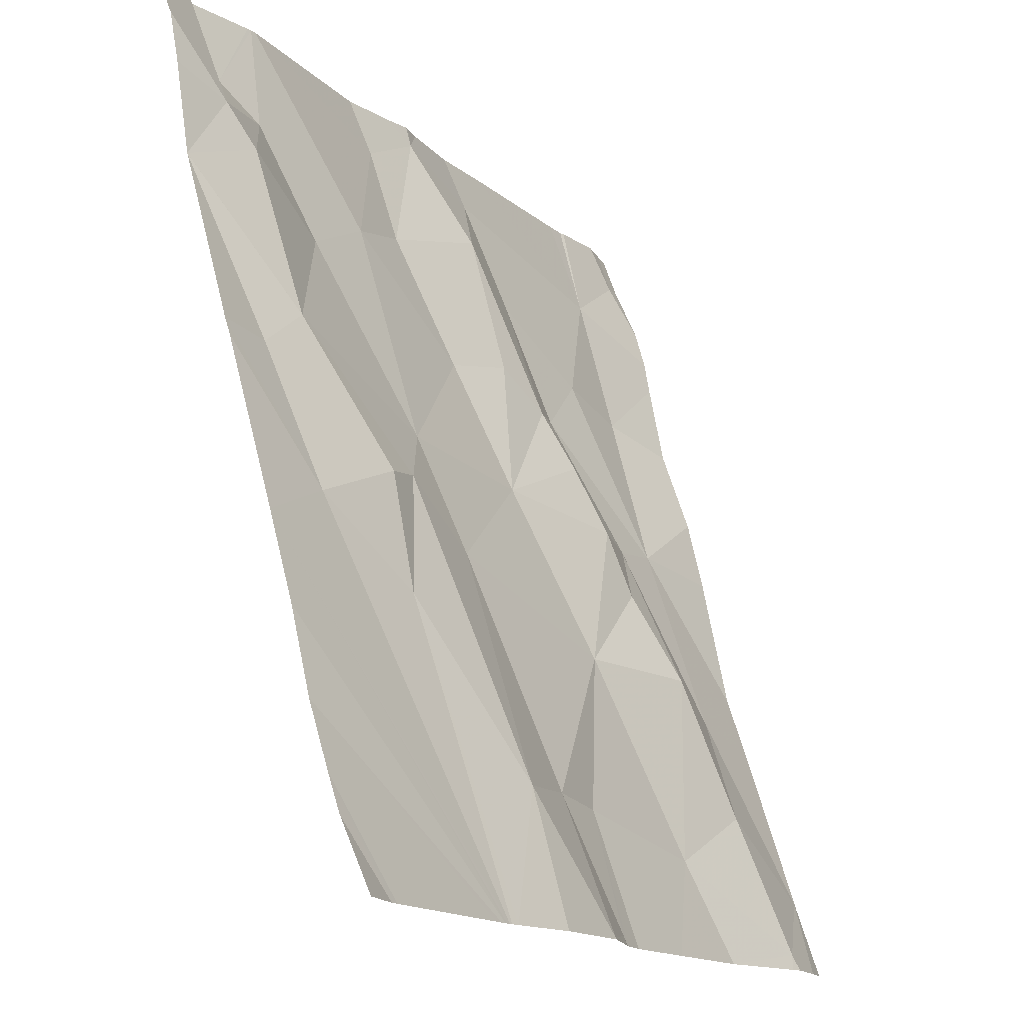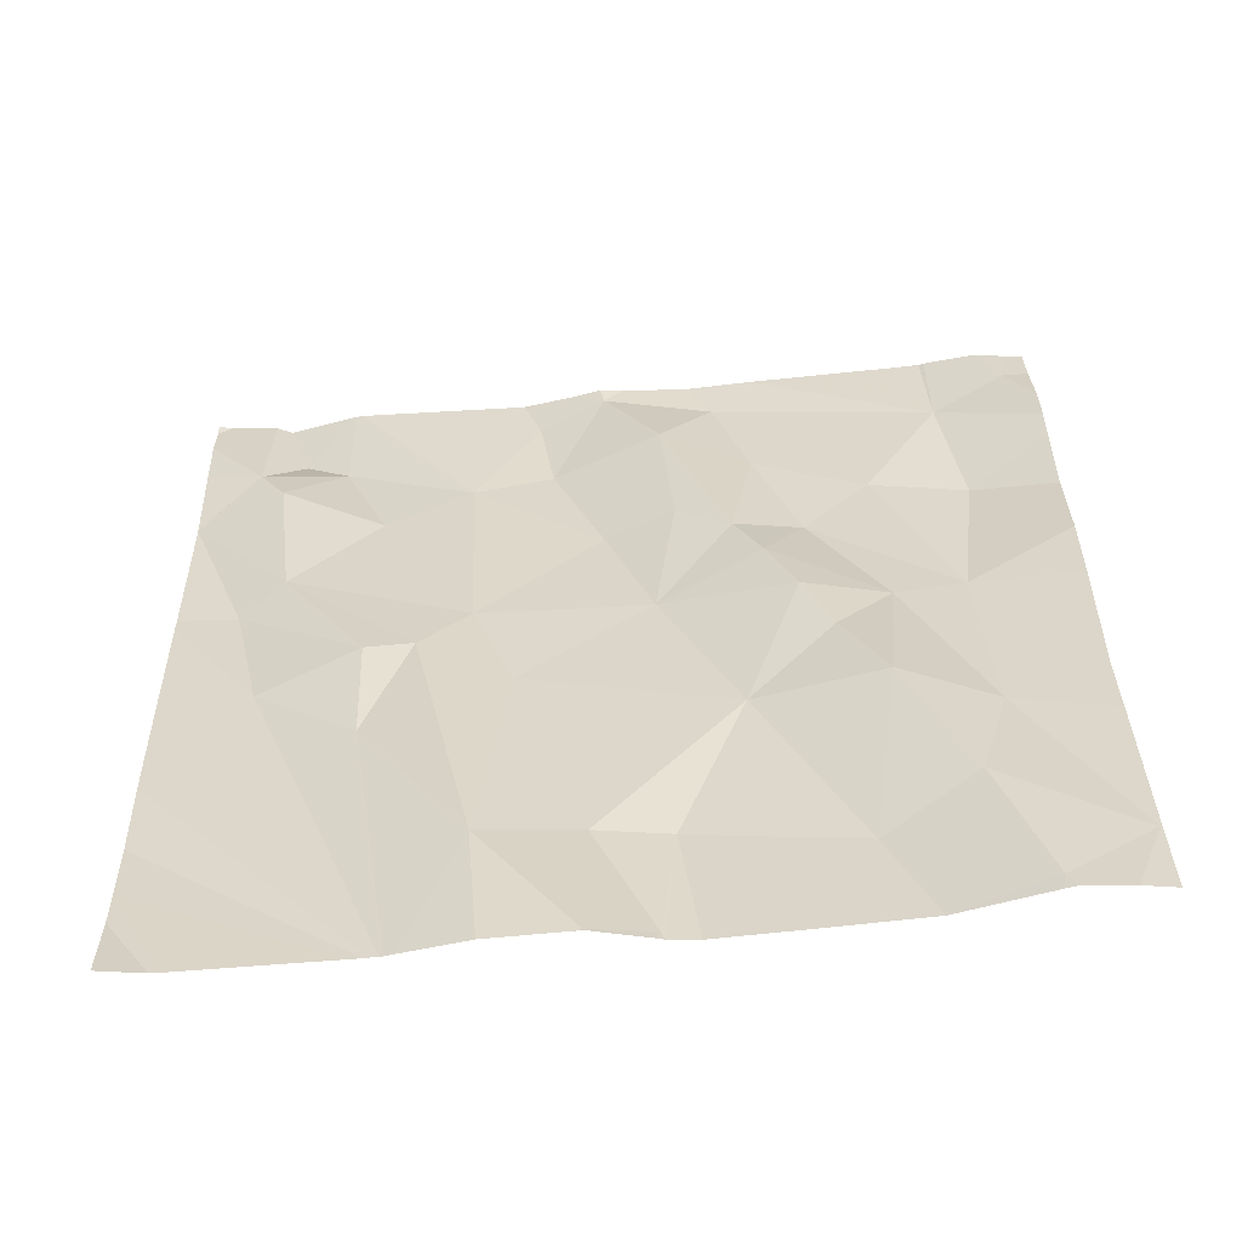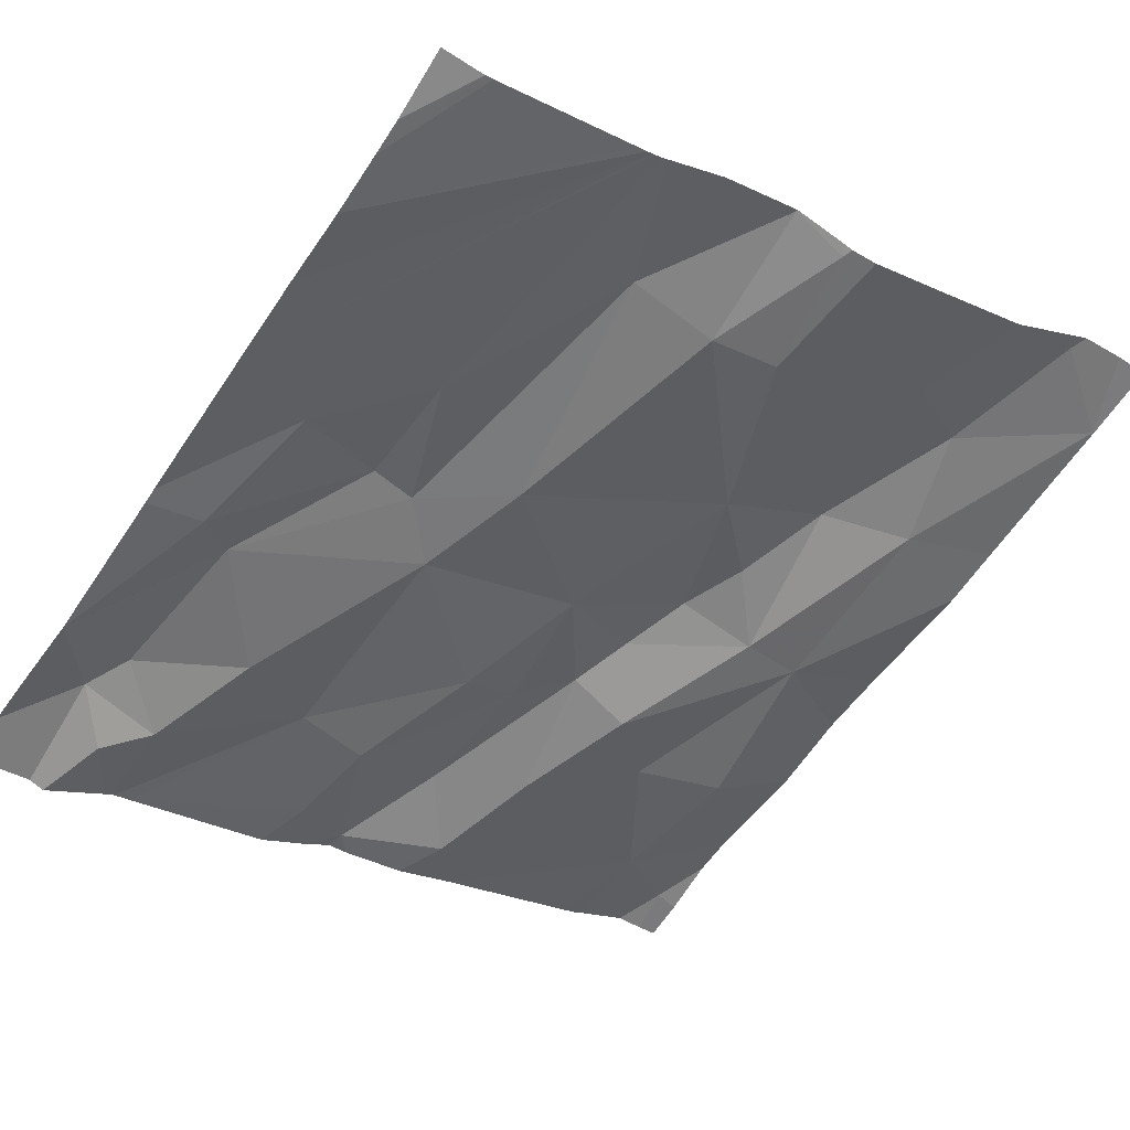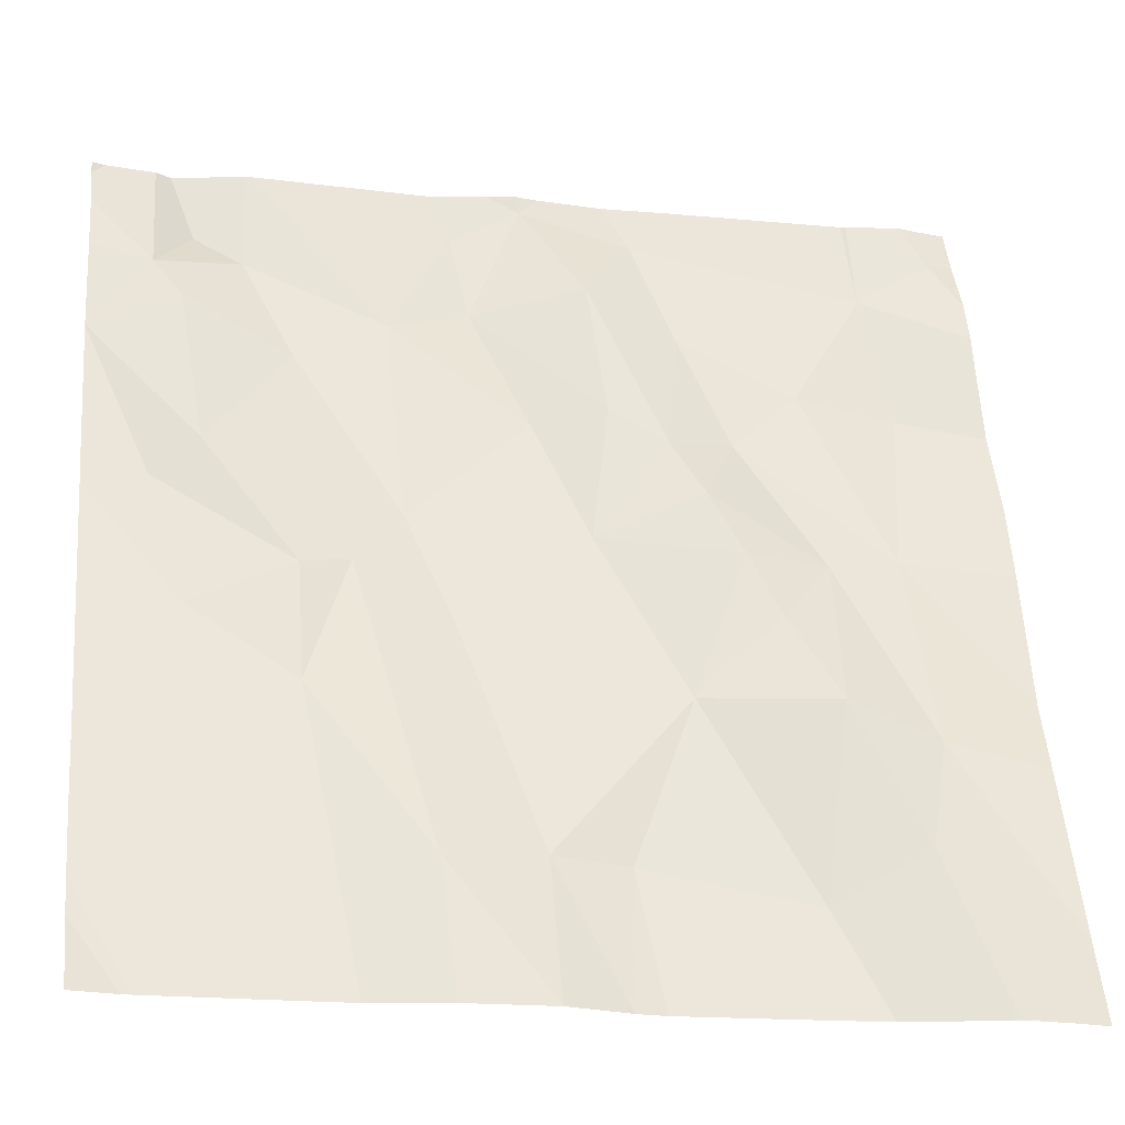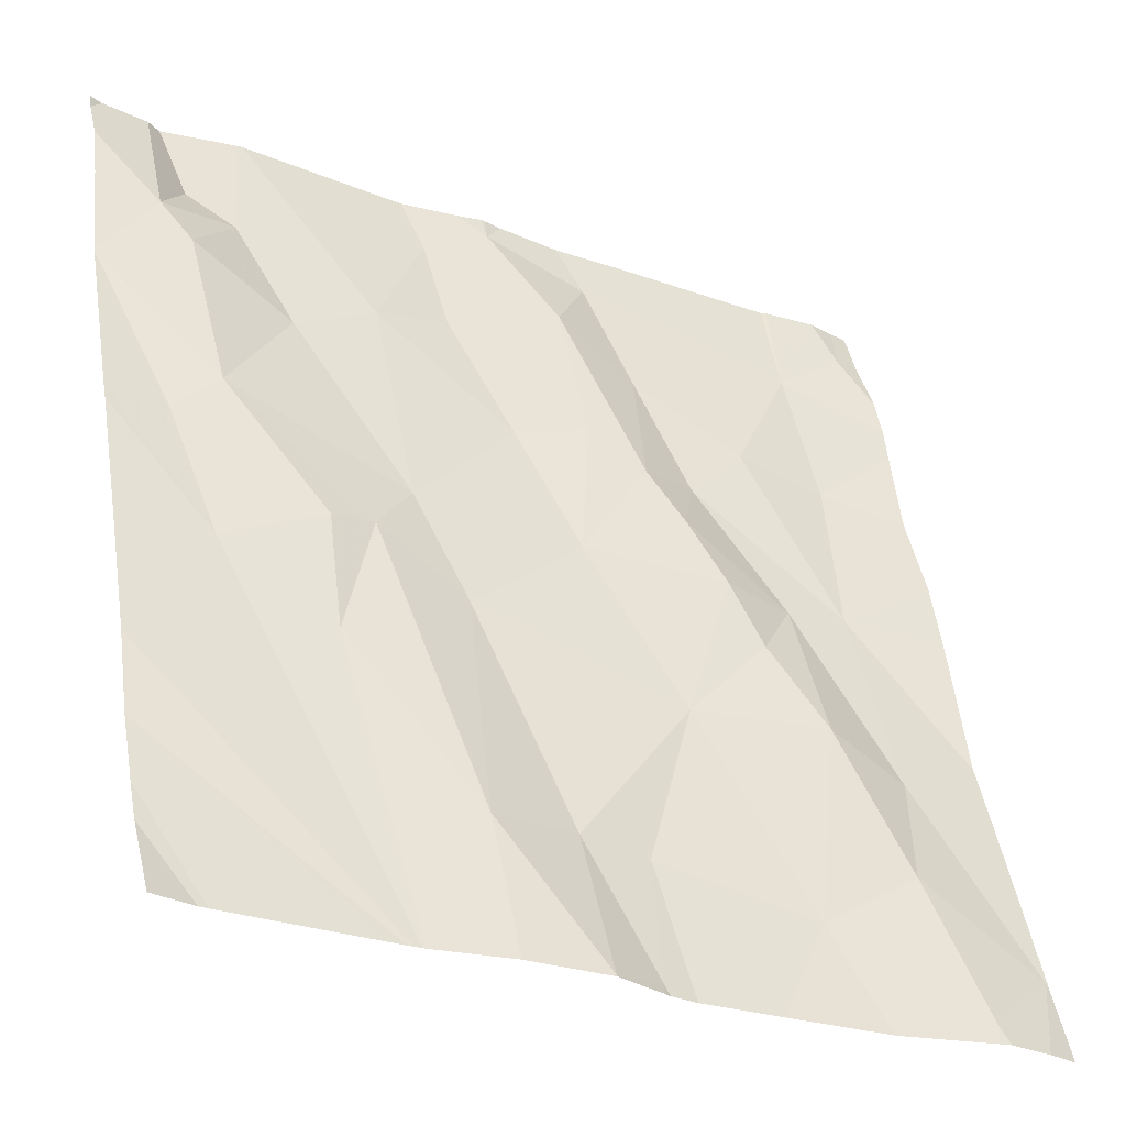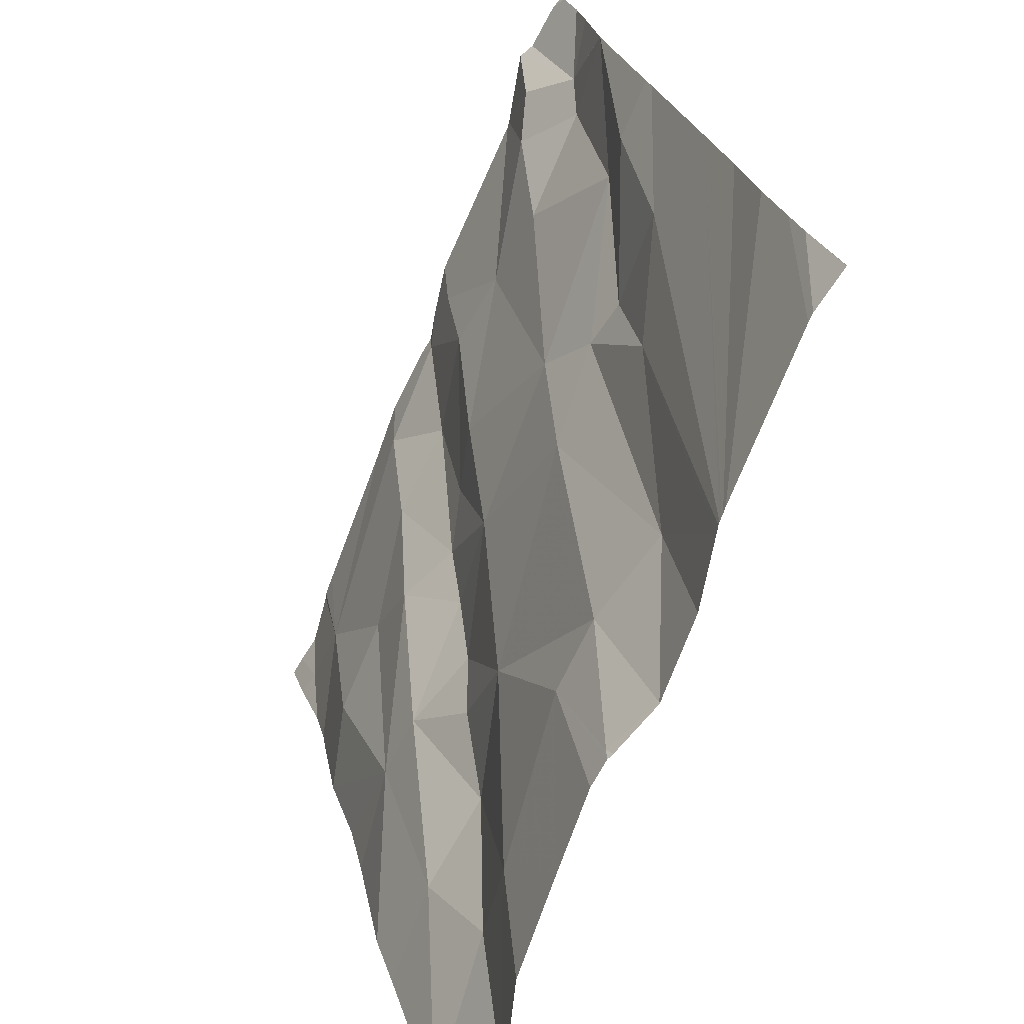
<metadata>
{"format":"obj","ext":"obj","renderer":"f3d","projection":"perspective","resolution":1024,"background":"white","views":[{"elev":-15.5,"azim":-65.9,"up":"+Y"},{"elev":48.7,"azim":-0.7,"up":"+Z"},{"elev":-40.1,"azim":-35.0,"up":"+Z"},{"elev":-20.5,"azim":-16.7,"up":"+Y"},{"elev":-27.1,"azim":-36.3,"up":"+Y"},{"elev":-71.6,"azim":-117.8,"up":"+Y"}]}
</metadata>
<code>
v -121.9 225.6 496.4
v -121.9 225.5 496.4
v -122.8 225 496.4
v -121.9 225.5 496.4
v -121.9 225.8 496.4
v -122.5 225 496.5
v -121.9 225.1 496.6
v -122.6 225 496.5
v -122.7 225.9 496.2
v -122.2 225.9 496.3
v -122.5 225.1 496.5
v -122.8 225.9 496.2
v -122.3 225.9 496.3
v -122 225.9 496.3
v -122.7 225.9 496.2
v -122.8 225 496.5
v -121.9 225 496.6
v -122.4 225 496.5
v -122.4 225.1 496.5
v -122.3 225 496.5
v -122 225 496.6
v -122 225.1 496.5
v -122.3 225.1 496.5
v -122.1 225.1 496.5
v -122.7 225.9 496.2
v -122.5 225.9 496.3
v -122.5 225.7 496.3
v -122.6 225.7 496.3
v -122.7 225.7 496.3
v -122.7 225.8 496.2
v -122.5 225.5 496.4
v -122.2 225.7 496.3
v -122.3 225.9 496.3
v -122 225.8 496.3
v -122.2 225.6 496.4
v -122.2 225.6 496.4
v -122.2 225.5 496.4
v -122.2 225.3 496.4
v -122.3 225.5 496.4
v -122.2 225.5 496.4
v -122.7 225.4 496.4
v -122.8 225.5 496.3
v -122.6 225.4 496.4
v -122.8 225.8 496.3
v -122.4 225.6 496.3
v -122.7 225.6 496.3
v -122.7 225.8 496.2
v -122.4 225.8 496.3
v -122.4 225.9 496.3
v -122.3 225.8 496.3
v -122 225.7 496.4
v -122 225.5 496.4
v -122.1 225.7 496.4
v -121.9 225 496.6
v -121.9 225.1 496.6
v -122.6 225.4 496.4
v -122.5 225.4 496.4
v -121.9 225.7 496.4
v -121.9 225.1 496.6
v -122.4 225 496.5
v -122.4 225 496.5
v -122.3 225 496.5
v -122 225.3 496.5
v -122.1 225.5 496.4
v -122.1 225.3 496.5
v -122.2 225.4 496.4
v -122.3 225 496.5
v -121.9 225.9 496.3
v -122.3 225.6 496.4
v -122.6 225.3 496.4
v -122.7 225.9 496.2
v -121.9 225.1 496.6
v -122.8 225 496.4
v -122.8 225 496.4
v -122.8 225.9 496.2
v -122.8 225 496.4
v -122.8 225 496.4
v -122.8 225.1 496.4
v -122.8 225.1 496.4
v -122.8 225.7 496.3
v -122.8 225.5 496.3
v -122.8 225.7 496.3
v -122.8 225.7 496.3
v -122.8 225.9 496.2
v -122.8 225.9 496.2
v -122.8 225.8 496.2
v -122.8 225.5 496.3
v -122.8 225.3 496.4
v -122.8 225.2 496.4
v -122.8 225.7 496.3
v -121.9 225.2 496.5
v -121.9 225.8 496.4
v -121.9 225.9 496.3
v -121.9 225.3 496.5
v -122.1 225 496.5
v -122.2 225 496.5
v -122.3 225 496.5
v -122 225 496.6
v -122 225 496.6
v -122.6 225 496.5
v -122.6 225 496.5
v -122.6 225 496.5
v -122.8 225 496.5
v -122.8 225 496.5
v -122.8 225 496.5
v -122.8 225 496.5
v -122.6 225 496.5
v -122.6 225 496.5
v -121.9 225 496.6
v -121.9 225 496.6
v -122.6 225 496.5
v -121.9 225.9 496.3
v -122 225.9 496.3
v -121.9 225.9 496.3
v -122.4 225.9 496.3
v -122.4 225.9 496.3
v -122.4 225.9 496.3
v -122.4 225.9 496.3
v -122 225.9 496.3
v -122.5 225.9 496.2
v -122.8 225.9 496.2
v -122.8 225.9 496.2
v -122.8 225.9 496.2
v -121.9 225.9 496.3
v -121.9 225.9 496.3
f 94 52 91
f 118 49 115
f 104 76 105
f 96 24 23
f 117 49 116
f 116 49 118
f 95 24 96
f 19 18 20
f 22 21 7
f 18 11 6
f 11 18 19
f 20 18 60
f 20 23 19
f 115 49 13
f 96 23 97
f 78 74 103
f 79 78 107
f 22 24 21
f 21 24 95
f 17 21 99
f 23 20 62
f 27 26 9
f 29 28 30
f 31 27 28
f 33 32 34
f 36 35 32
f 35 36 37
f 39 38 40
f 42 41 43
f 44 29 30
f 45 27 31
f 46 42 43
f 44 47 12
f 49 48 50
f 52 51 53
f 48 27 45
f 28 27 30
f 93 68 92
f 46 28 29
f 46 29 82
f 80 46 83
f 31 56 57
f 47 44 30
f 85 84 121
f 92 68 5
f 11 57 56
f 34 51 58
f 32 53 34
f 1 52 2
f 67 20 60
f 39 45 31
f 39 37 36
f 57 39 31
f 63 7 72
f 52 64 63
f 65 63 64
f 38 66 40
f 37 40 64
f 32 50 36
f 56 31 46
f 64 66 65
f 114 68 93
f 37 64 35
f 64 52 35
f 69 36 50
f 39 40 37
f 46 31 28
f 36 69 39
f 45 39 69
f 70 43 41
f 41 42 81
f 100 88 111
f 56 70 11
f 56 43 70
f 38 23 24
f 38 57 19
f 11 19 57
f 82 44 90
f 68 34 5
f 7 63 22
f 24 22 65
f 22 63 65
f 65 66 38
f 62 20 67
f 19 23 38
f 49 26 48
f 61 18 6
f 48 26 27
f 113 34 112
f 33 49 50
f 53 35 52
f 65 38 24
f 47 30 15
f 30 27 71
f 32 33 50
f 70 41 100
f 50 48 69
f 40 66 64
f 57 38 39
f 43 56 46
f 45 69 48
f 35 53 32
f 91 63 72
f 8 70 102
f 52 63 91
f 34 53 51
f 33 34 10
f 34 68 112
f 114 93 124
f 49 33 13
f 4 52 94
f 26 49 117
f 73 3 74
f 112 68 114
f 2 52 4
f 74 3 16
f 60 18 61
f 76 3 77
f 17 7 21
f 77 3 73
f 1 51 52
f 14 34 119
f 101 79 108
f 5 34 58
f 80 42 46
f 81 42 80
f 58 51 1
f 82 29 44
f 83 46 82
f 16 3 104
f 84 44 75
f 59 7 54
f 13 33 10
f 86 44 84
f 109 7 110
f 87 41 81
f 6 11 8
f 55 7 59
f 88 41 87
f 88 89 101
f 8 11 70
f 10 34 14
f 90 44 86
f 72 7 55
f 97 23 62
f 98 21 95
f 99 21 98
f 100 41 88
f 25 47 15
f 15 30 71
f 101 89 79
f 102 70 100
f 103 74 16
f 104 3 76
f 75 44 12
f 12 47 25
f 106 78 103
f 107 78 106
f 71 27 9
f 108 79 107
f 109 54 7
f 110 7 17
f 9 26 120
f 111 88 101
f 119 34 113
f 120 26 117
f 121 84 75
f 122 85 121
f 123 85 122
f 124 93 125

</code>
